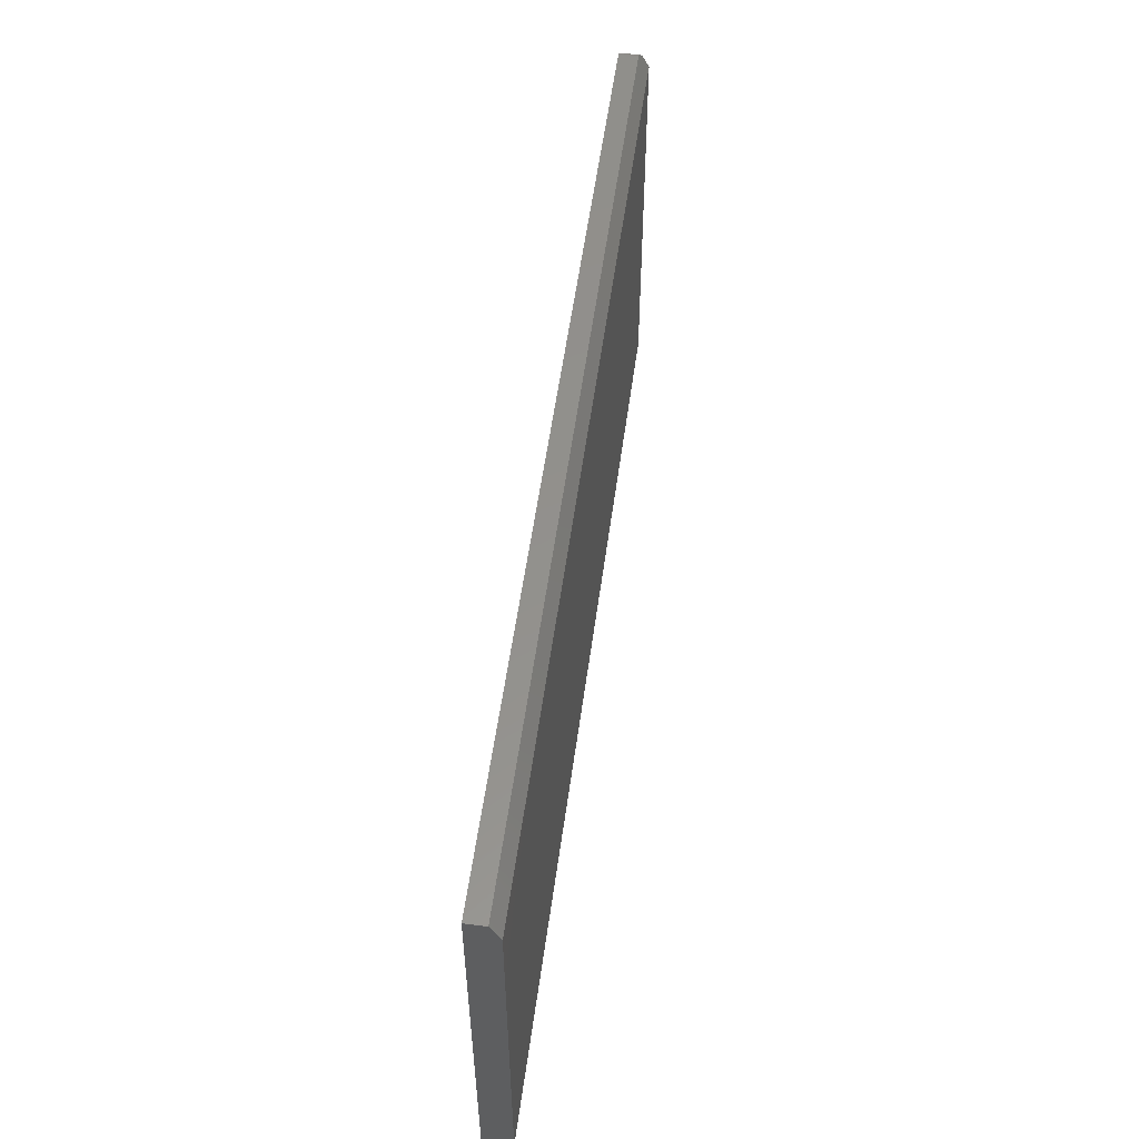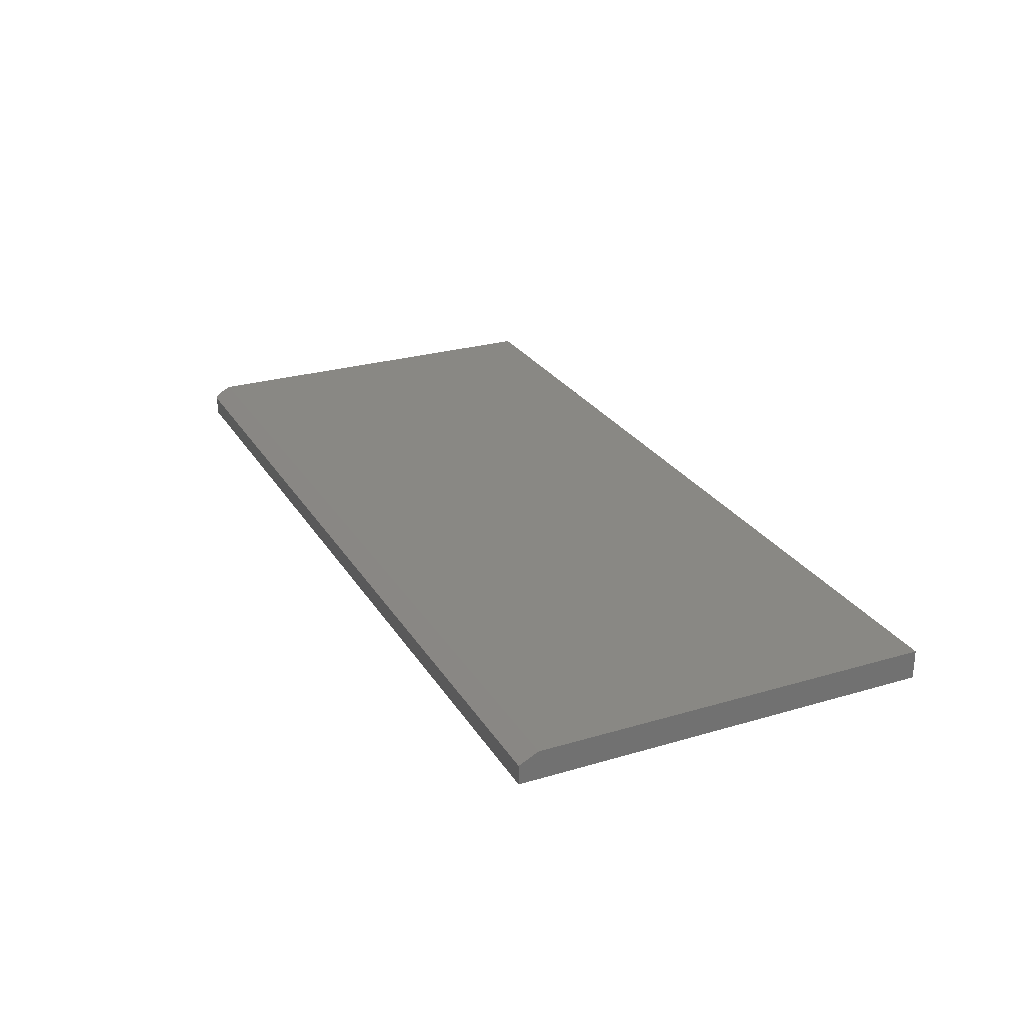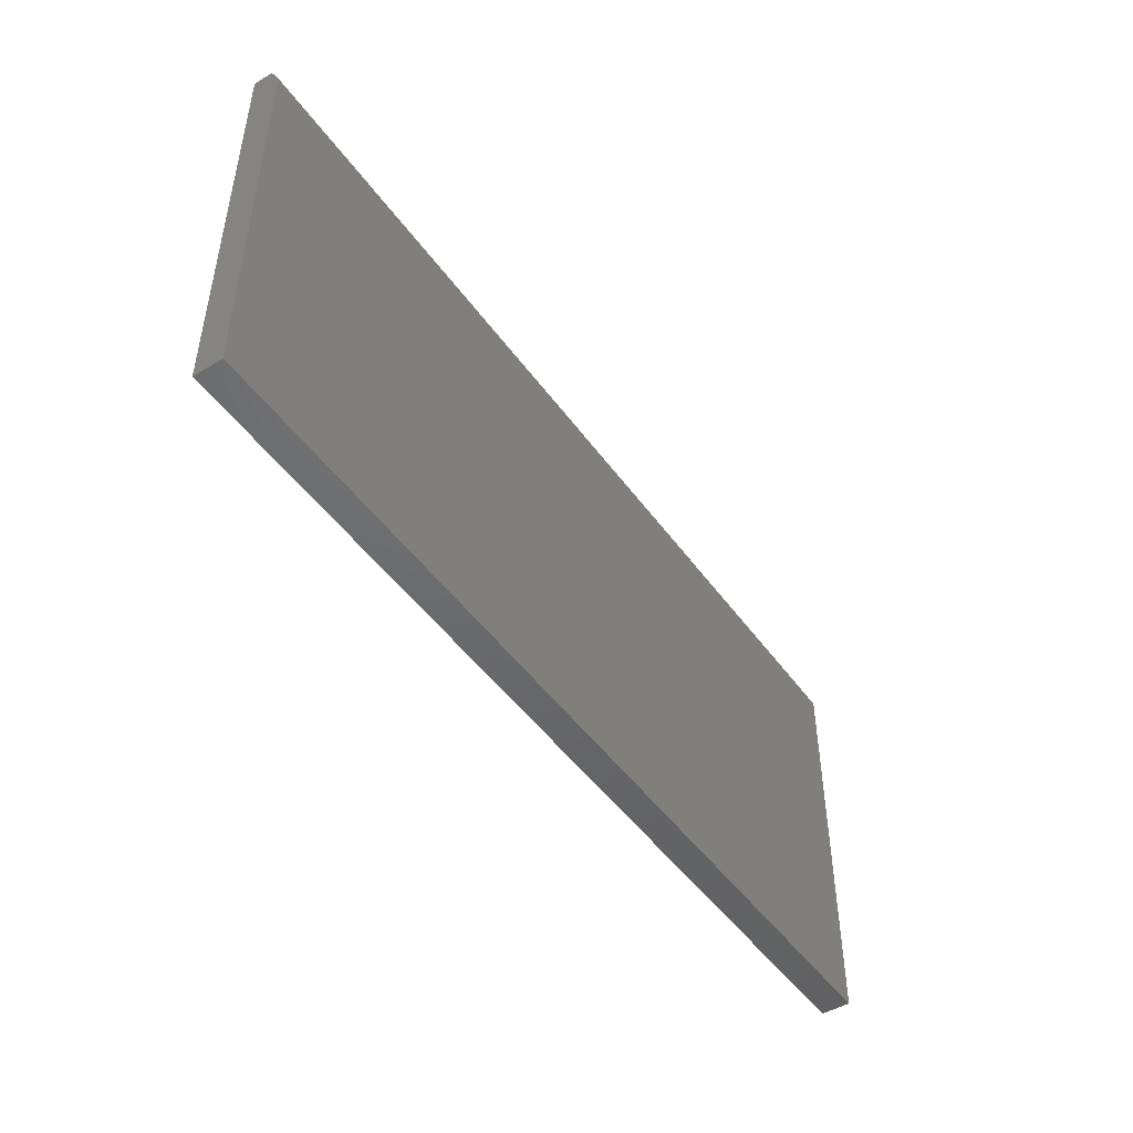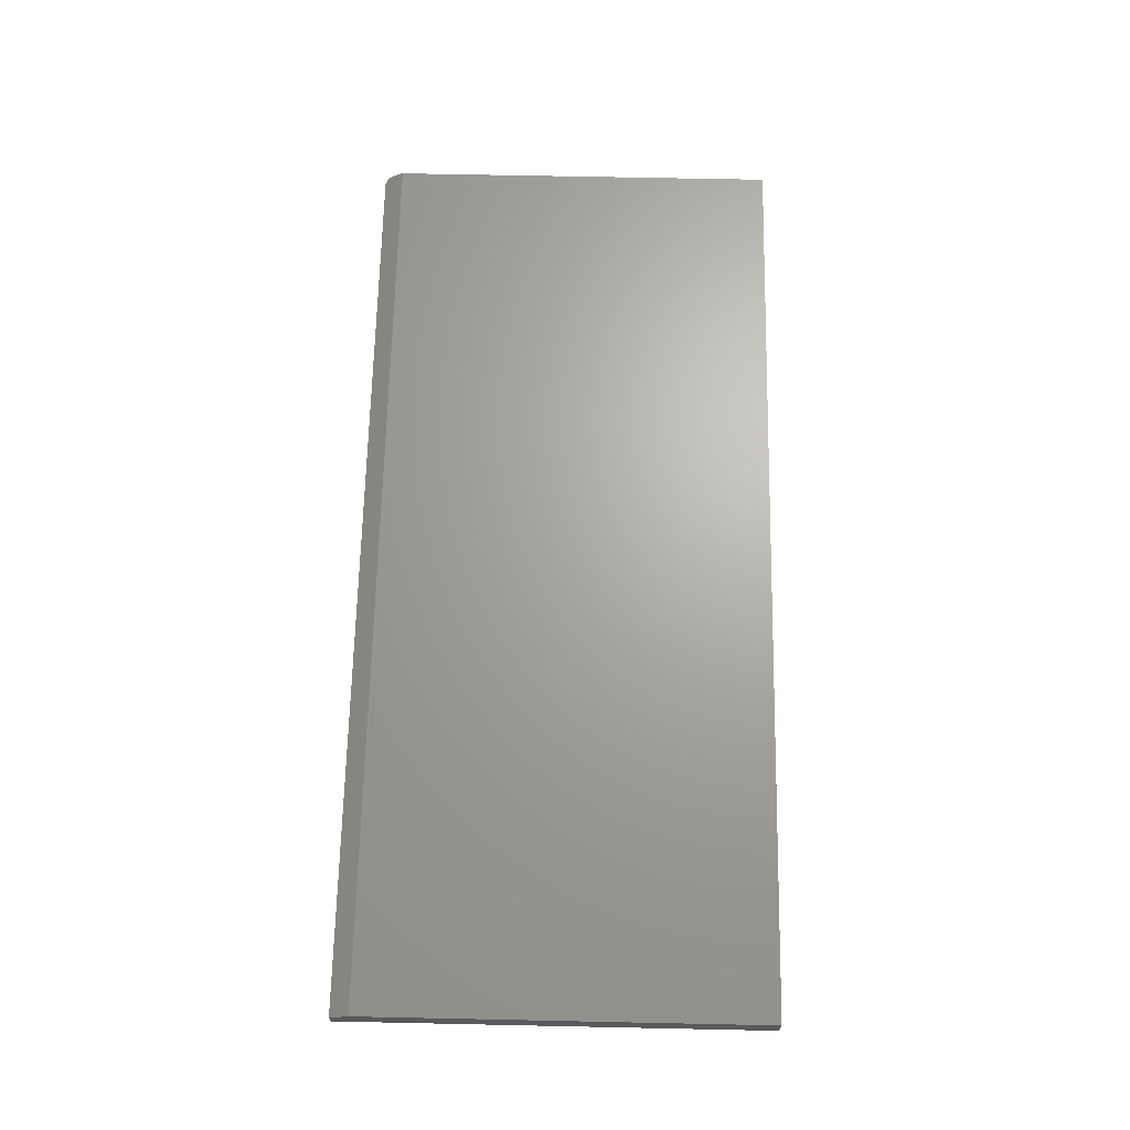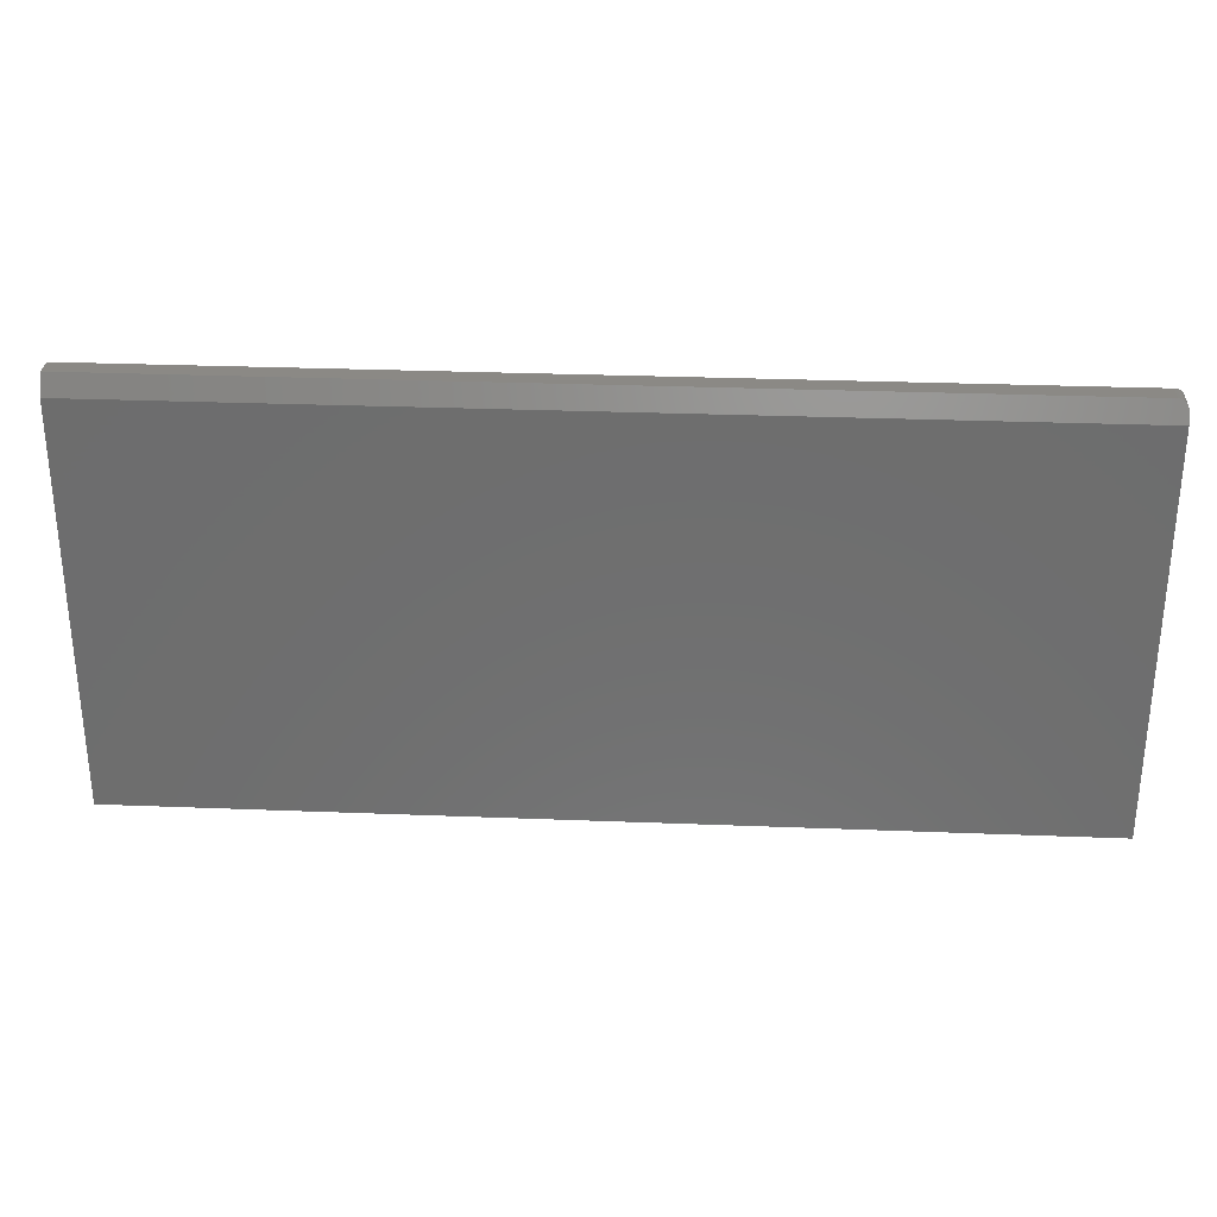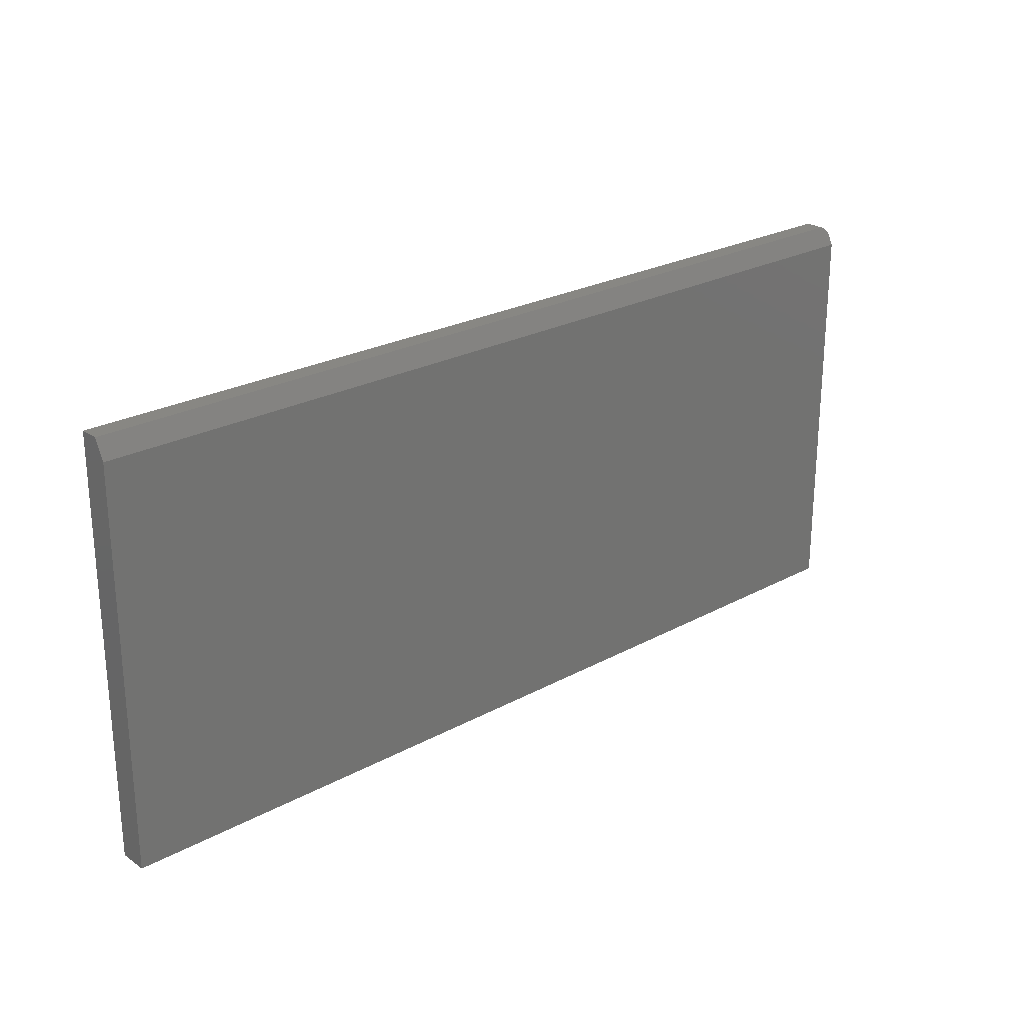
<metadata>
{"format":"stl","ext":"stl","renderer":"f3d","projection":"perspective","resolution":1024,"background":"white","views":[{"elev":54.5,"azim":97.7,"up":"+Z"},{"elev":26.2,"azim":65.0,"up":"+Y"},{"elev":-47.8,"azim":124.0,"up":"+Z"},{"elev":67.0,"azim":91.2,"up":"+Y"},{"elev":29.6,"azim":-176.7,"up":"+Z"},{"elev":24.5,"azim":138.2,"up":"+Z"}]}
</metadata>
<code>
# stl→obj: 23 verts, 42 faces
v 2.031e-17 -0.003906 0.3317
v 0.0003837 -0.005115 0.3341
v 0.001492 -0.006202 0.3363
v 1.983e-17 0 0.3238
v 0.003215 -0.007064 0.338
v 0.005392 -0.00762 0.3391
v 0.007812 -0.007812 0.3395
v 0.75 -0.007812 0.3395
v 0.75 0 0.3238
v 0 0 0
v 0 -0.02344 0
v 2.031e-17 -0.02344 0.3317
v 0.75 -0.02344 0.3395
v 0.007812 -0.02344 0.3395
v 0.001317 -0.02344 0.336
v 0.003472 -0.02344 0.3382
v 0.002288 -0.02344 0.3372
v 0.75 -0.02344 -4.592e-17
v 0.0005947 -0.02344 0.3347
v 0.0001501 -0.02344 0.3332
v 0.006288 -0.02344 0.3393
v 0.004823 -0.02344 0.3389
v 0.75 0 -4.592e-17
f 1 2 3
f 4 1 3
f 4 3 5
f 4 5 6
f 4 6 7
f 4 7 8
f 4 8 9
f 10 11 4
f 4 11 12
f 4 12 1
f 13 8 14
f 14 8 7
f 15 16 17
f 12 11 18
f 13 16 15
f 13 15 19
f 13 19 20
f 13 20 12
f 13 12 18
f 16 13 14
f 16 14 21
f 16 21 22
f 1 20 2
f 1 12 20
f 2 20 19
f 2 19 15
f 2 15 3
f 3 15 17
f 3 17 5
f 5 17 16
f 5 16 22
f 5 22 6
f 14 7 21
f 21 7 6
f 21 6 22
f 10 4 23
f 23 4 9
f 18 23 13
f 13 23 9
f 13 9 8
f 11 10 18
f 18 10 23

</code>
